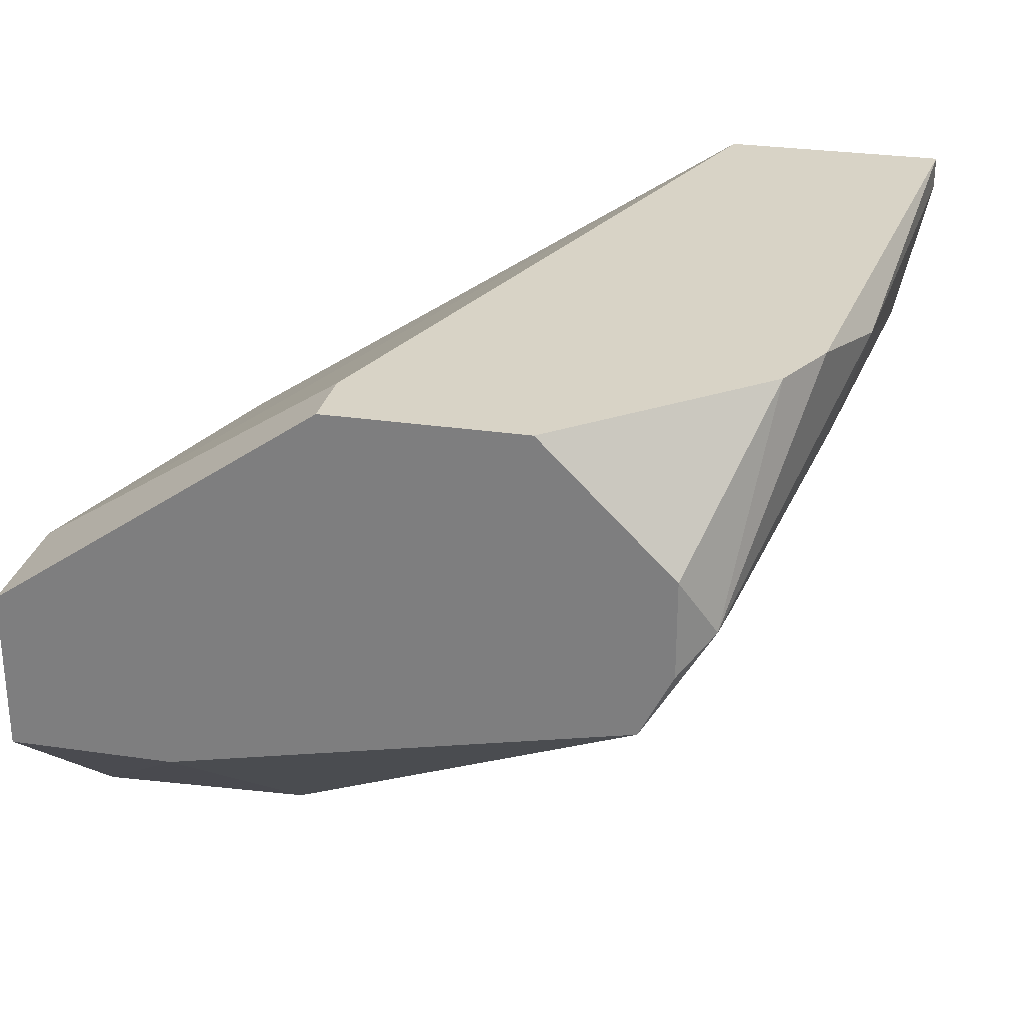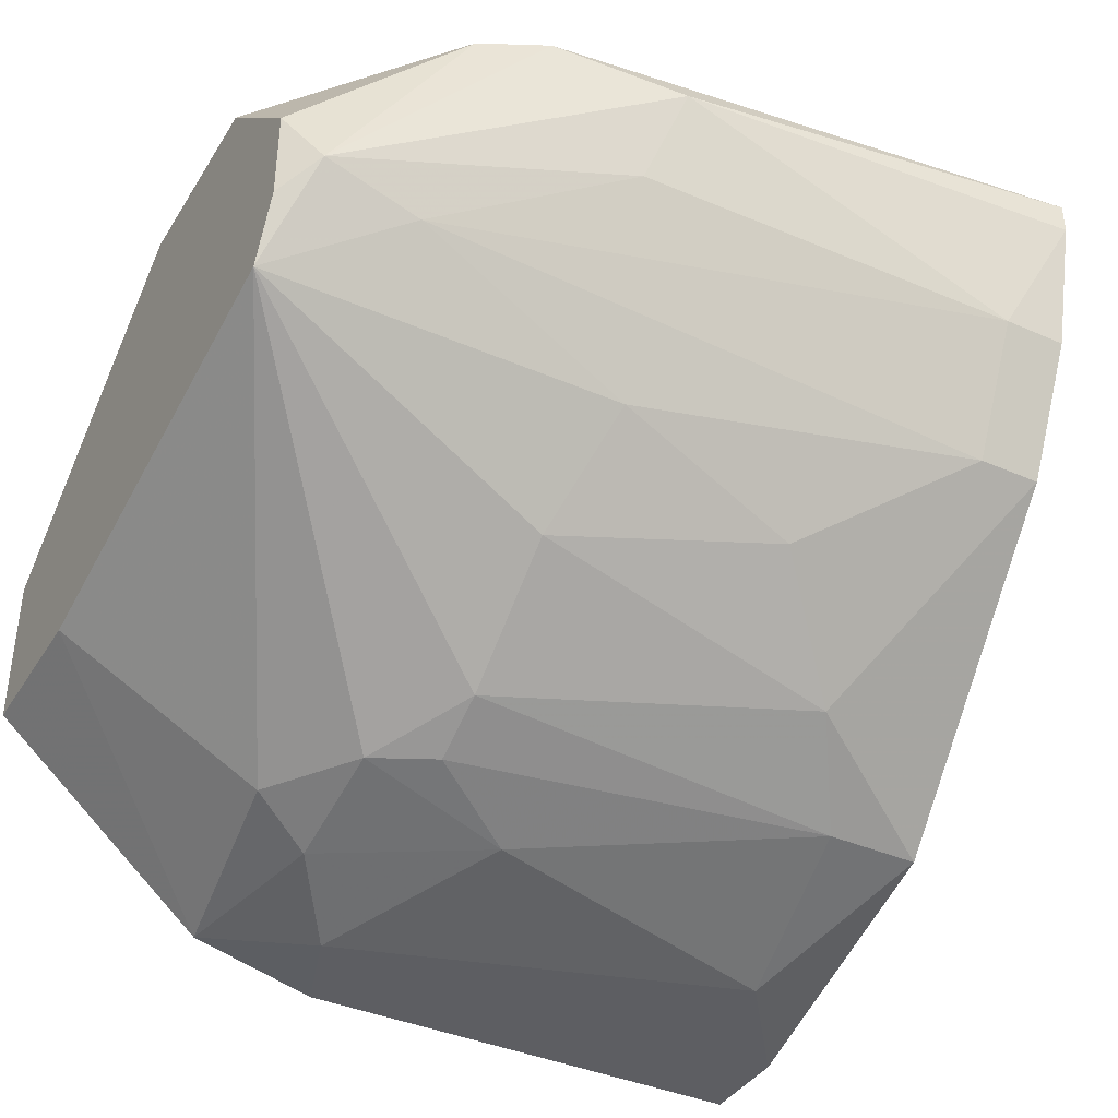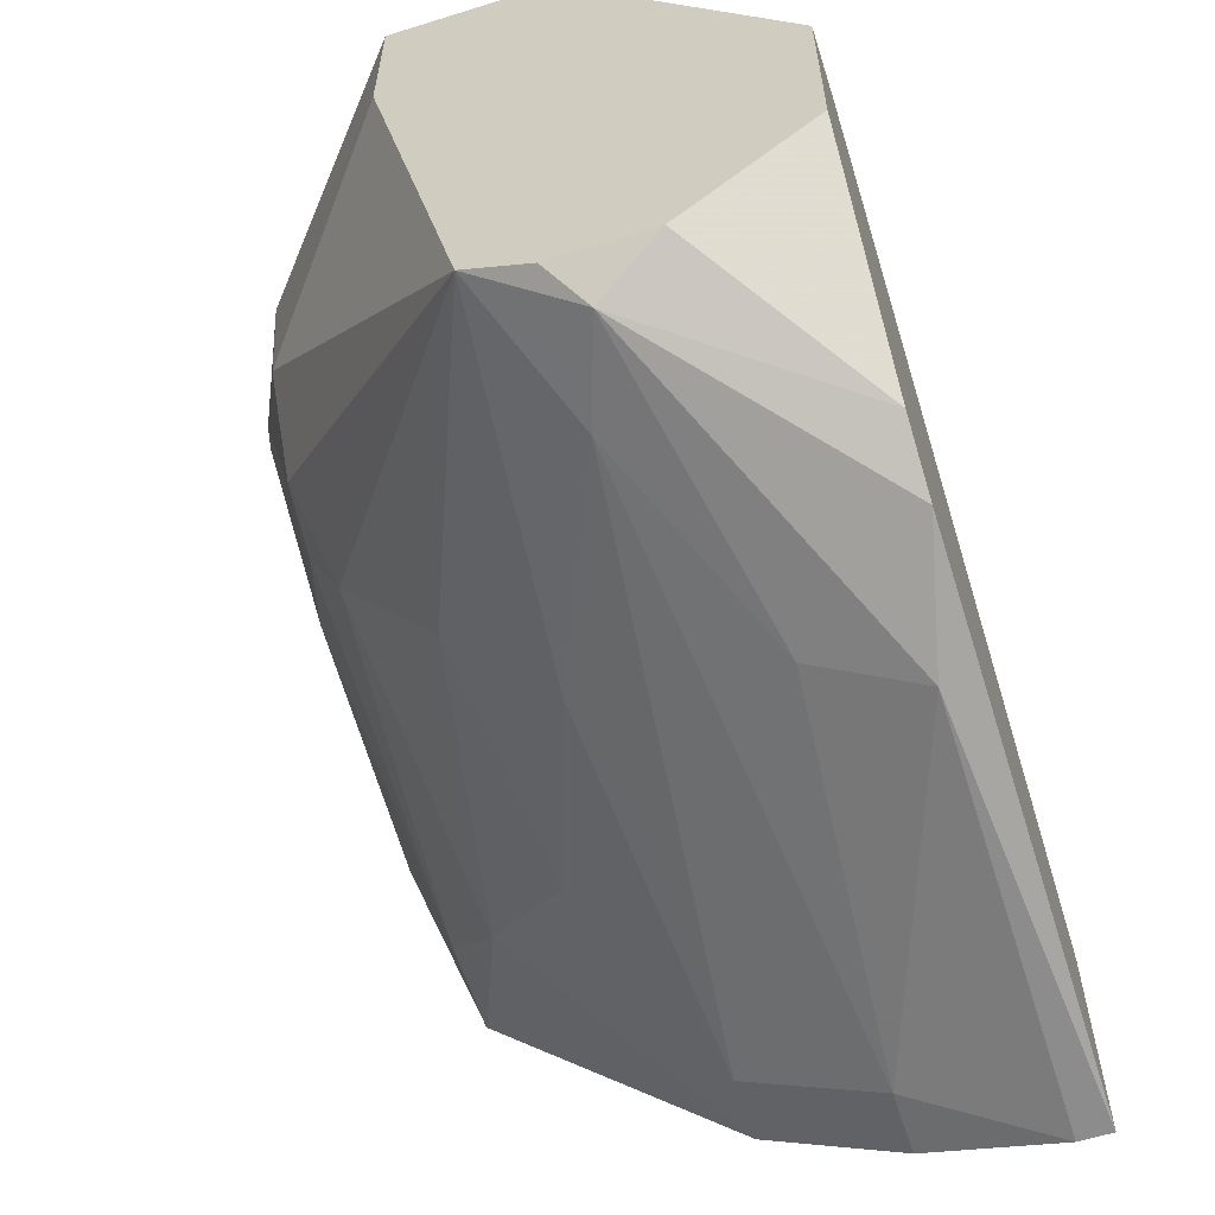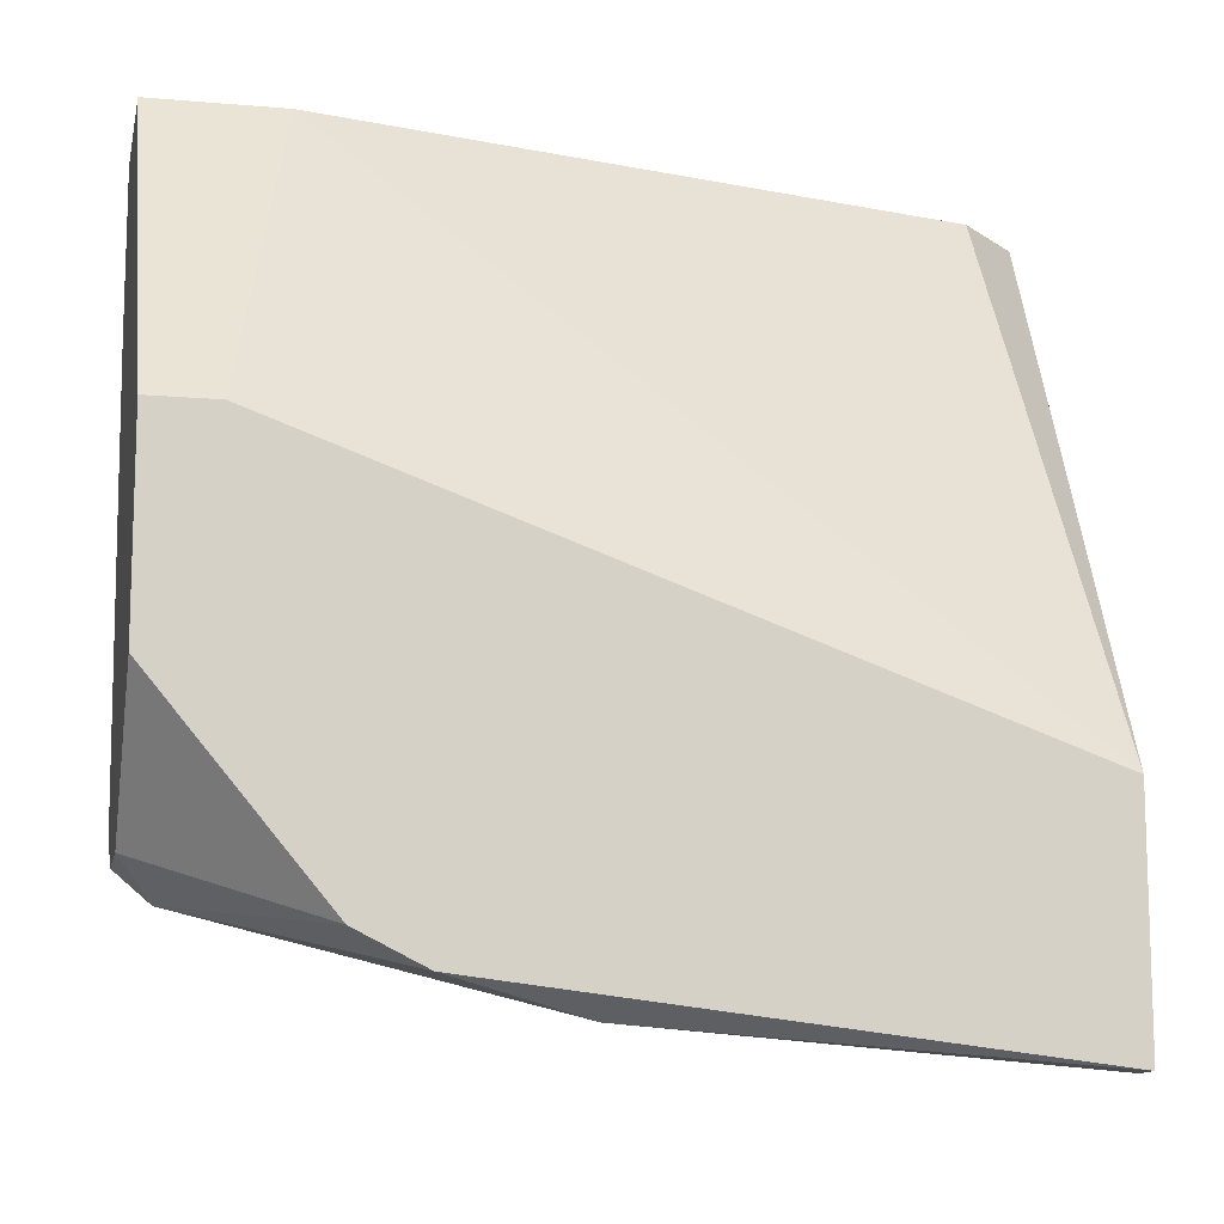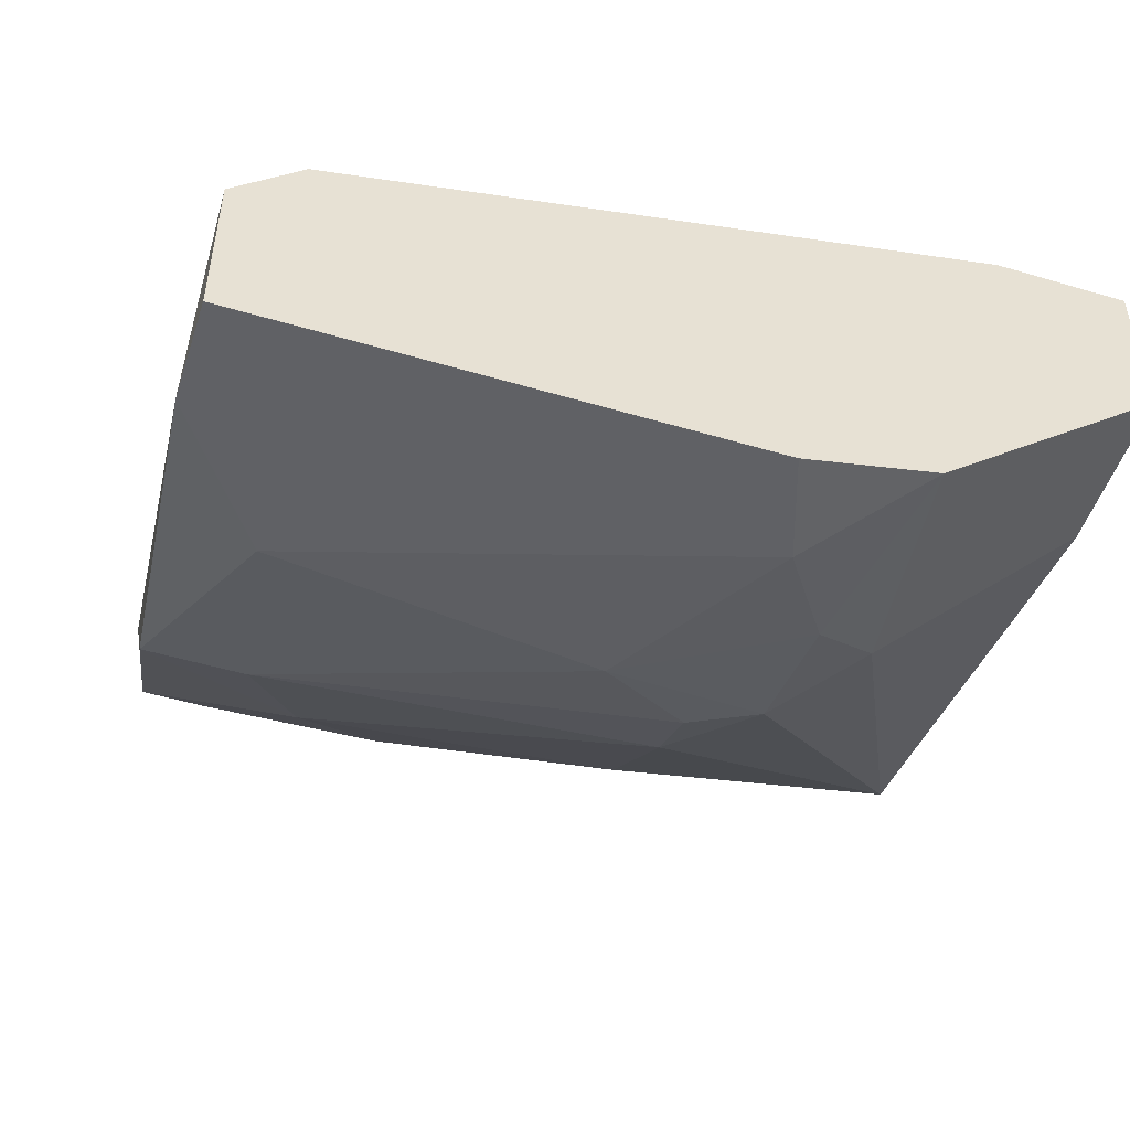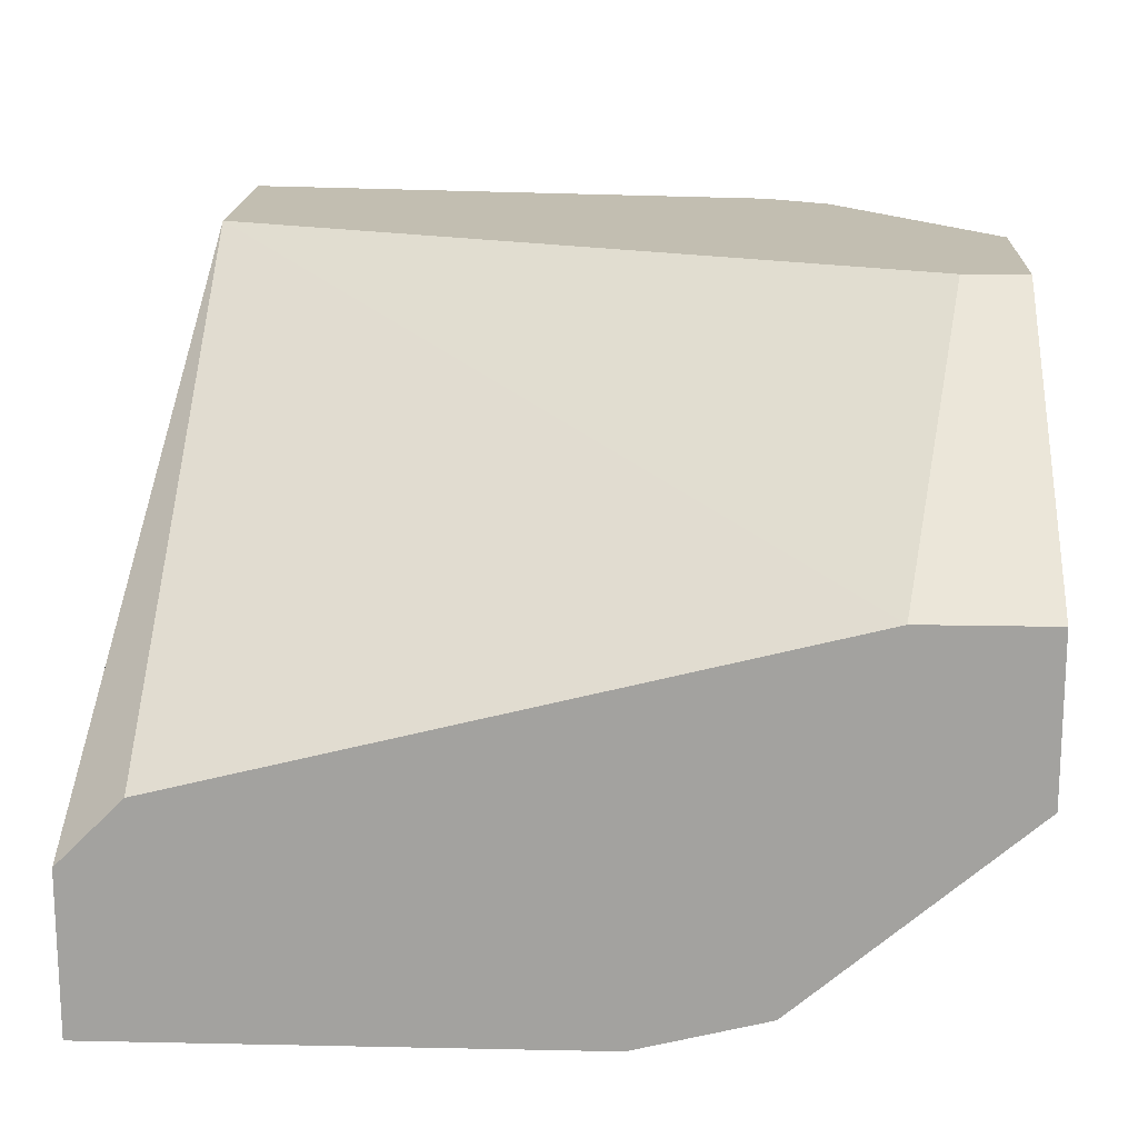
<metadata>
{"format":"obj","ext":"obj","renderer":"f3d","projection":"perspective","resolution":1024,"background":"white","views":[{"elev":28.2,"azim":102.6,"up":"+Y"},{"elev":-39.0,"azim":151.2,"up":"+Y"},{"elev":-60.3,"azim":107.7,"up":"+Z"},{"elev":-12.2,"azim":168.4,"up":"+Z"},{"elev":-50.4,"azim":-18.0,"up":"+Y"},{"elev":17.1,"azim":2.4,"up":"+Y"}]}
</metadata>
<code>
v -0.02439 -0.01964 -0.000904
v -0.02439 -0.01184 -0.01865
v -0.02439 -0.01752 -0.01652
v -0.02439 -0.01468 -0.01794
v -0.02439 -0.01113 -0.01368
v -0.02439 -0.01113 -0.01865
v -0.01233 -0.0239 -0.000904
v -0.01233 -0.01113 -0.01723
v -0.01517 -0.01184 -0.01794
v -0.01517 -0.01822 -0.0151
v -0.01517 -0.02462 -0.000904
v -0.02368 -0.02462 -0.005873
v -0.008777 -0.01113 -0.008003
v -0.01658 -0.0239 -0.007293
v -0.01942 -0.01964 -0.01439
v -0.007356 -0.01964 -0.004454
v -0.007356 -0.01964 -0.000904
v -0.007356 -0.01752 -0.01439
v -0.007356 -0.0161 -0.000904
v -0.007356 -0.0161 -0.0151
v -0.007356 -0.01397 -0.0151
v -0.007356 -0.01113 -0.008003
v -0.007356 -0.01113 -0.01226
v -0.008065 -0.01539 -0.01581
v -0.02582 -0.02107 -0.000904
v -0.02582 -0.02462 -0.003032
v -0.02582 -0.02462 -0.000904
v -0.01162 -0.02319 -0.005873
v -0.01446 -0.02248 -0.01013
v -0.01446 -0.02035 -0.01297
v -0.01446 -0.01397 -0.01723
v -0.01446 -0.02462 -0.003032
v -0.01446 -0.02319 -0.008714
v -0.02297 -0.01752 -0.01652
v -0.02297 -0.01468 -0.01794
v -0.02297 -0.02319 -0.01013
v -0.0102 -0.0161 -0.01581
v -0.0102 -0.0161 -0.000904
v -0.01304 -0.0239 -0.005163
v -0.01304 -0.02319 -0.008003
v -0.01091 -0.01113 -0.01652
v -0.02155 -0.02177 -0.01226
v -0.02511 -0.02107 -0.01155
v -0.02511 -0.0161 -0.01226
v -0.02511 -0.02319 -0.01013
f 33 14 36
f 20 22 17
f 25 17 38
f 17 25 27
f 5 22 8
f 17 27 11
f 5 25 1
f 38 5 1
f 25 38 1
f 20 17 18
f 11 27 12
f 22 20 23
f 8 22 23
f 17 22 19
f 22 38 19
f 38 17 19
f 5 8 6
f 17 11 7
f 39 28 7
f 22 5 13
f 38 22 13
f 5 38 13
f 18 17 16
f 28 18 16
f 17 7 16
f 7 28 16
f 20 18 24
f 25 5 44
f 6 2 44
f 5 6 44
f 2 6 9
f 6 8 9
f 8 24 9
f 24 31 9
f 23 20 21
f 20 24 21
f 27 25 26
f 45 12 26
f 12 27 26
f 25 44 26
f 11 12 32
f 39 7 32
f 7 11 32
f 4 34 3
f 34 42 3
f 42 45 3
f 30 18 29
f 42 30 29
f 32 12 14
f 39 32 14
f 28 39 40
f 18 28 40
f 29 18 40
f 33 29 40
f 14 33 40
f 39 14 40
f 30 42 15
f 42 34 15
f 4 2 35
f 34 4 35
f 2 9 35
f 9 31 35
f 18 30 10
f 30 15 10
f 15 34 10
f 24 18 37
f 31 24 37
f 34 35 37
f 35 31 37
f 18 10 37
f 10 34 37
f 8 23 41
f 24 8 41
f 23 21 41
f 21 24 41
f 2 4 43
f 44 2 43
f 45 26 43
f 26 44 43
f 4 3 43
f 3 45 43
f 12 45 36
f 45 42 36
f 29 33 36
f 42 29 36
f 14 12 36

</code>
